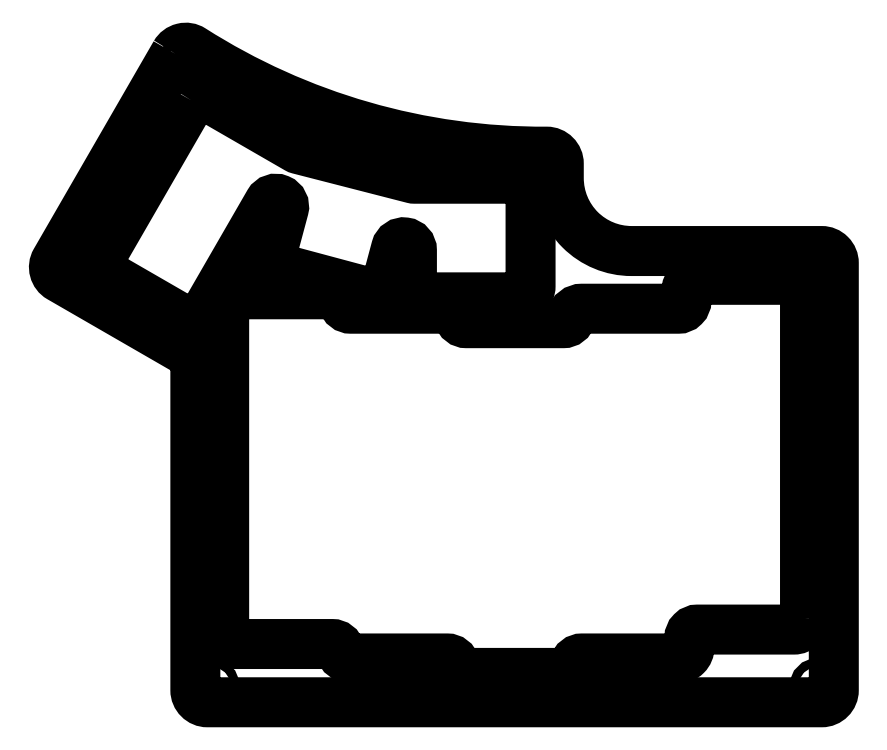
<metadata>
{"format":"dxf","ext":"dxf","renderer":"ezdxf+matplotlib","layout":"modelspace","background":"white","min_lineweight":24,"dpi":150}
</metadata>
<code>
0
SECTION
2
ENTITIES
0
LWPOLYLINE
8
0
90
24
70
1
43
0
10
-7.025
20
5.844
42
-0.4142
10
-6.926
20
5.871
10
-6.338
20
5.531
42
0.06814
10
-6.325
20
5.526
10
-5.587
20
5.337
42
0.06292
10
-5.574
20
5.335
10
-4.895
20
5.335
42
-0.4142
10
-4.822
20
5.263
10
-4.822
20
4.637
42
-0.4142
10
-4.895
20
4.565
10
-5.52
20
4.565
42
-0.4142
10
-5.592
20
4.637
10
-5.592
20
4.869
42
0.8769
10
-5.695
20
4.883
10
-5.76
20
4.642
42
-0.4142
10
-5.849
20
4.591
10
-6.452
20
4.753
42
-0.4142
10
-6.504
20
4.842
10
-6.424
20
5.139
42
0.8771
10
-6.52
20
5.178
10
-6.952
20
4.431
42
-0.4142
10
-7.051
20
4.404
10
-7.592
20
4.717
42
-0.4142
10
-7.619
20
4.816
0
LWPOLYLINE
8
0
90
34
70
1
43
0
10
-3.041
20
2.481
42
-0.4142
10
-3.113
20
2.409
10
-3.738
20
2.409
42
0.4142
10
-3.791
20
2.356
10
-3.791
20
2.294
42
-0.4142
10
-3.863
20
2.221
10
-4.488
20
2.221
42
0.3421
10
-4.539
20
2.182
42
-0.3421
10
-4.609
20
2.127
10
-5.242
20
2.127
42
-0.3421
10
-5.313
20
2.182
42
0.3421
10
-5.363
20
2.221
10
-5.988
20
2.221
42
-0.3419
10
-6.059
20
2.276
42
0.3419
10
-6.109
20
2.315
10
-6.738
20
2.315
42
-0.4142
10
-6.811
20
2.388
10
-6.811
20
4.513
42
-0.4142
10
-6.738
20
4.585
10
-6.109
20
4.585
42
-0.3419
10
-6.039
20
4.531
42
0.3419
10
-5.988
20
4.491
10
-5.359
20
4.491
42
-0.3421
10
-5.289
20
4.437
42
0.3421
10
-5.238
20
4.398
10
-4.609
20
4.398
42
0.3421
10
-4.559
20
4.437
42
-0.3421
10
-4.488
20
4.491
10
-3.863
20
4.491
42
0.4142
10
-3.811
20
4.544
10
-3.811
20
4.606
42
-0.4142
10
-3.738
20
4.679
10
-3.113
20
4.679
42
-0.4142
10
-3.041
20
4.606
0
CIRCLE
8
0
10
-4.67
20
2.038
30
0
40
0.0275
0
CIRCLE
8
0
10
-7.053
20
6.079
30
0
40
0.0275
0
CIRCLE
8
0
10
-5.182
20
2.038
30
0
40
0.0275
0
CIRCLE
8
0
10
-6.899
20
2.035
30
0
40
0.0275
0
CIRCLE
8
0
10
-7.809
20
4.761
30
0
40
0.0275
0
CIRCLE
8
0
10
-2.953
20
2.035
30
0
40
0.0275
0
CIRCLE
8
0
10
-4.737
20
5.412
30
0
40
0.0275
0
CIRCLE
8
0
10
-2.953
20
4.767
30
0
40
0.0275
0
LWPOLYLINE
8
0
90
16
70
1
43
0
10
-7.128
20
6.146
42
-0.4269
10
-7.018
20
6.173
42
0.1441
10
-4.718
20
5.511
42
-0.4142
10
-4.639
20
5.432
10
-4.639
20
5.338
42
0.4142
10
-4.167
20
4.866
10
-2.933
20
4.866
42
-0.4142
10
-2.854
20
4.787
10
-2.854
20
2.016
42
-0.4142
10
-2.933
20
1.937
10
-6.919
20
1.937
42
-0.4142
10
-6.998
20
2.016
10
-6.998
20
4.14
42
0.268
10
-7.037
20
4.208
10
-7.876
20
4.693
42
-0.4142
10
-7.905
20
4.8
0
ENDSEC
0
EOF

</code>
